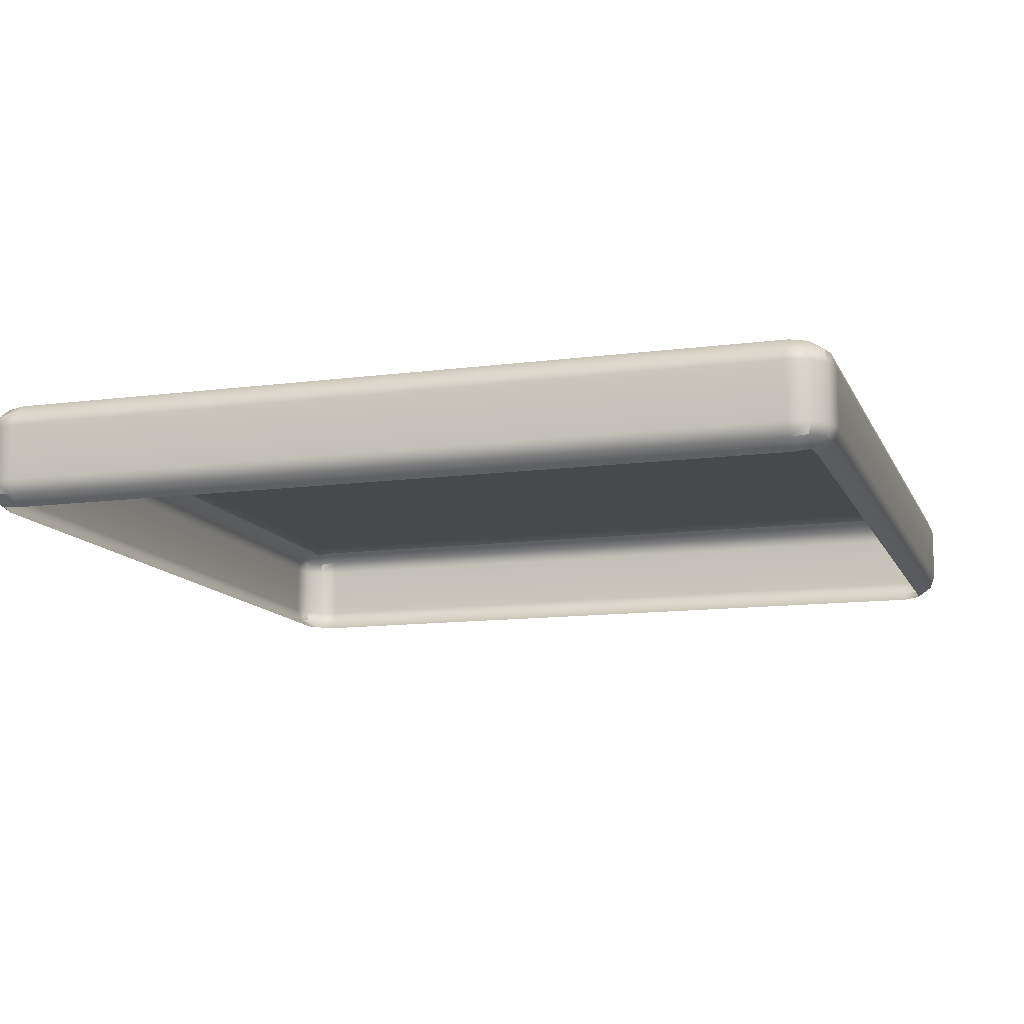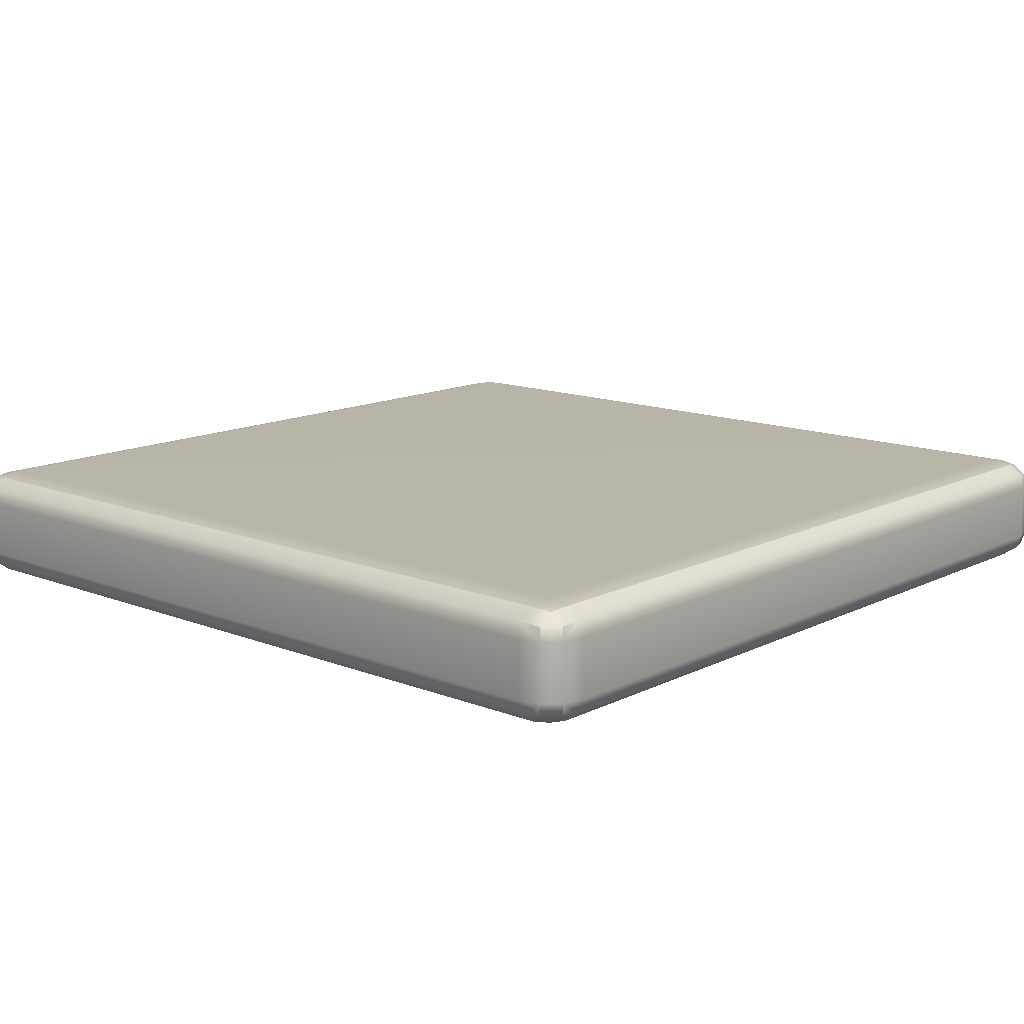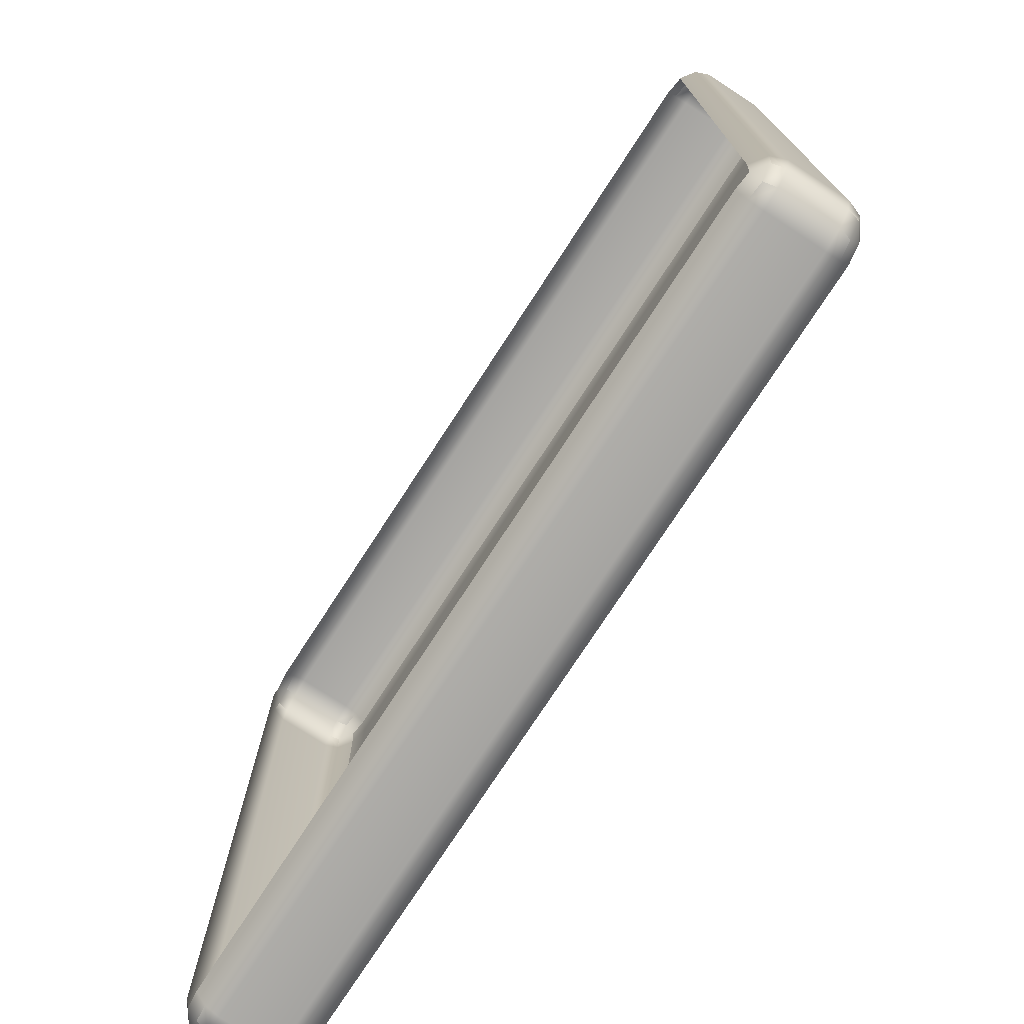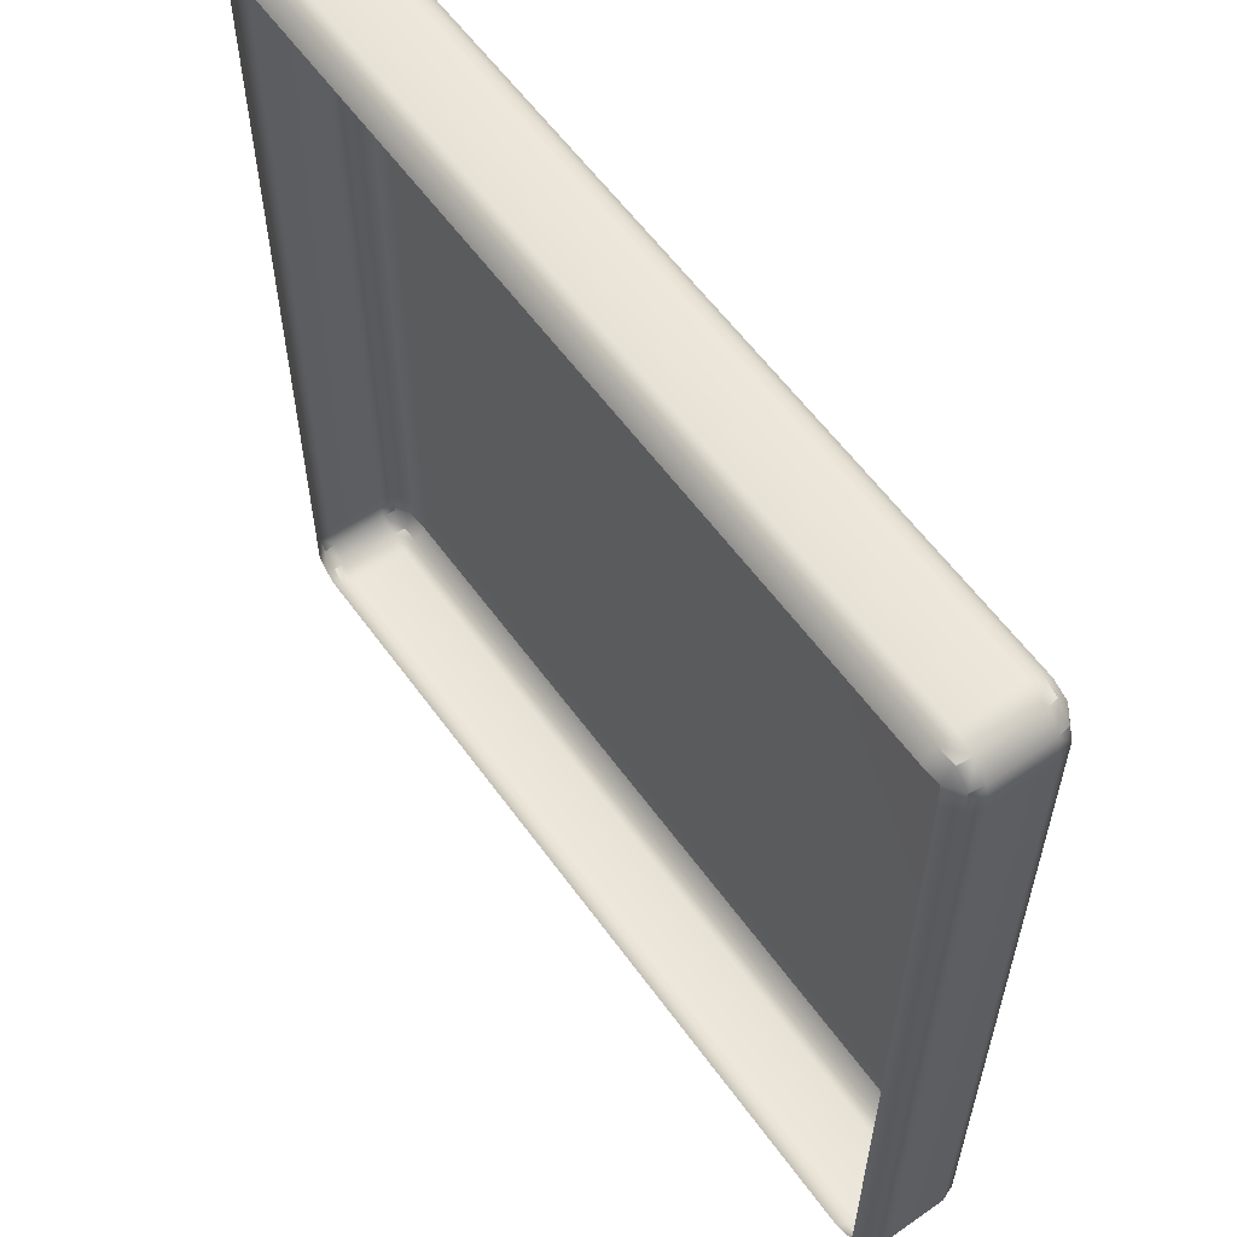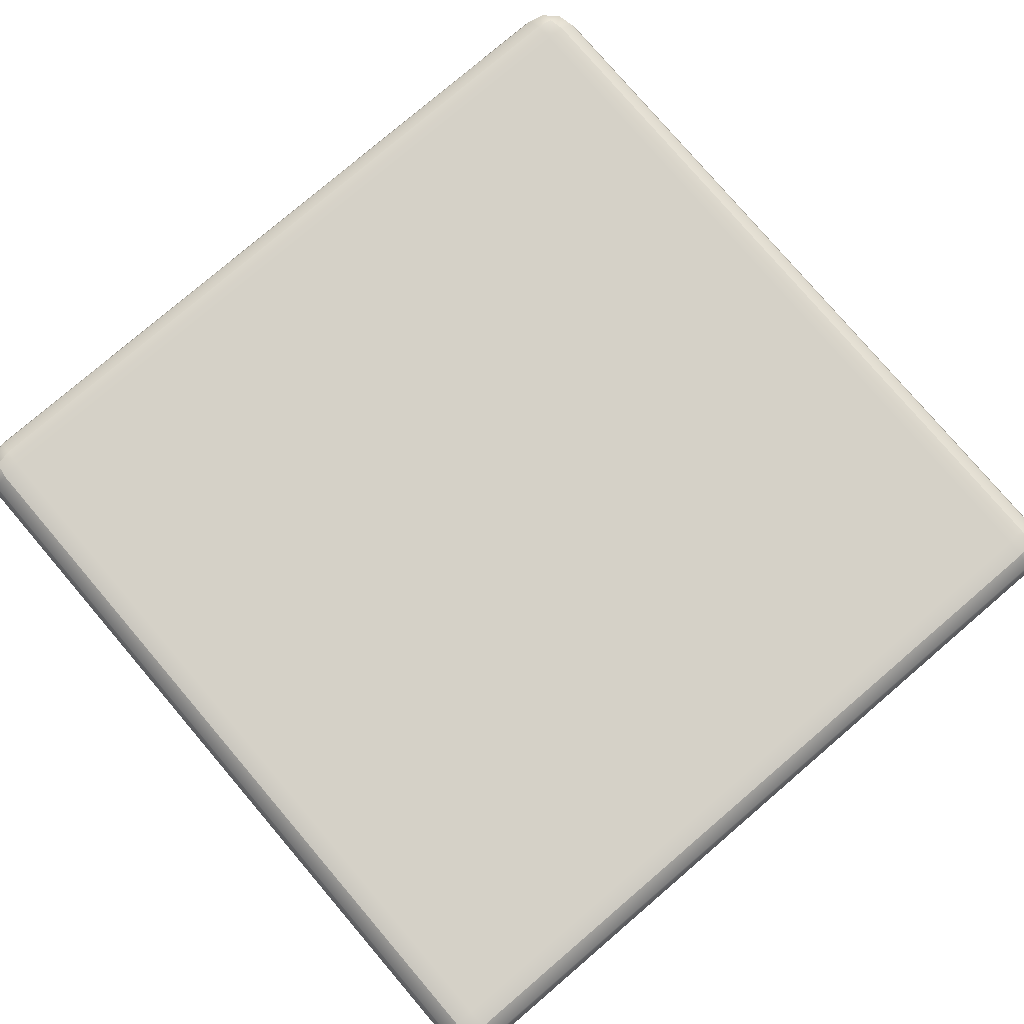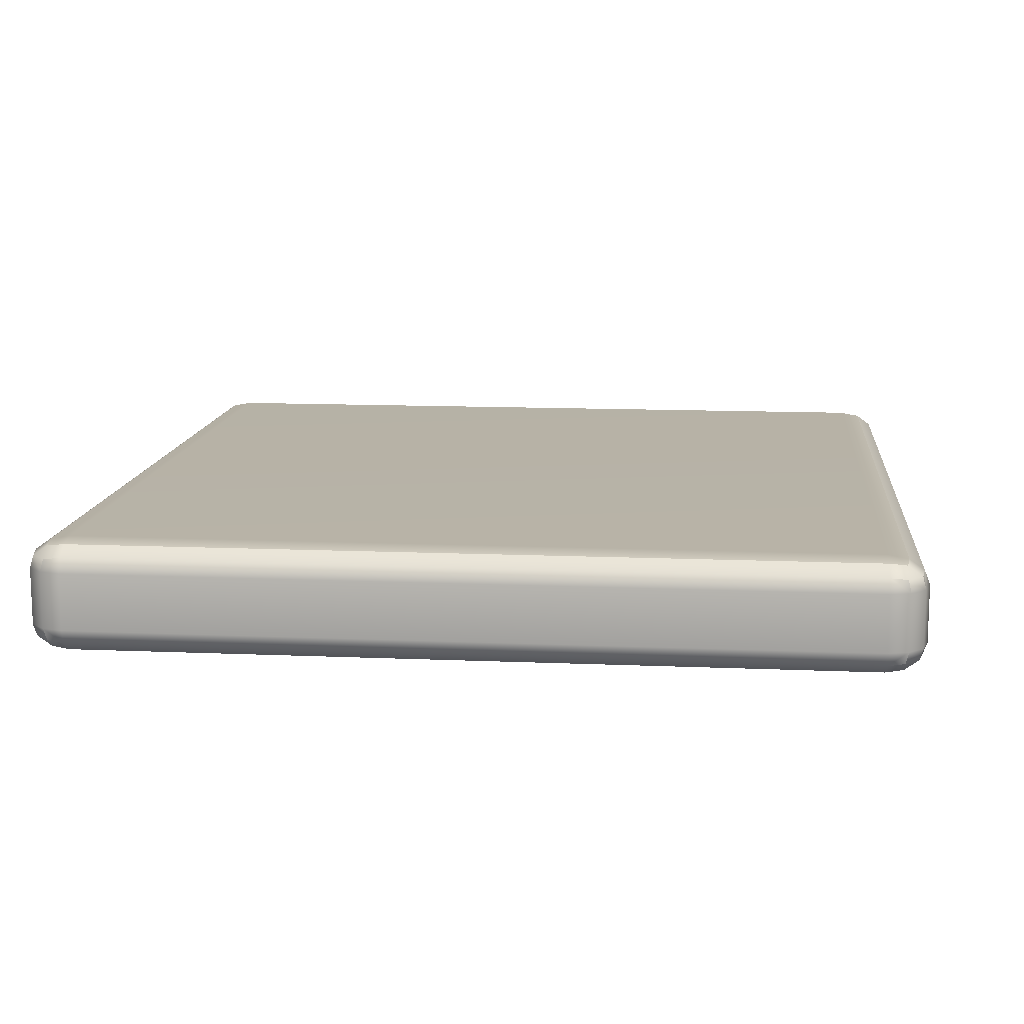
<metadata>
{"format":"obj","ext":"obj","renderer":"f3d","projection":"perspective","resolution":1024,"background":"white","views":[{"elev":-12.1,"azim":-72.6,"up":"+Y"},{"elev":13.4,"azim":-48.3,"up":"+Y"},{"elev":-75.4,"azim":57.0,"up":"+Z"},{"elev":59.1,"azim":54.4,"up":"+Z"},{"elev":79.1,"azim":49.5,"up":"+Y"},{"elev":12.5,"azim":95.7,"up":"+Y"}]}
</metadata>
<code>
g default
v -159.7 2.118 -1.735
v -157 0.1943 -1.735
v -153.3 0.1943 2.001
v -153.3 2.118 4.736
v -153.3 4.745 5.737
v -157 4.745 4.736
v -159.7 4.745 2.001
v -160.7 4.745 -1.735
v -2.999 0.1943 -1.735
v -0.2645 2.118 -1.735
v 0.7365 4.745 -1.735
v -0.2645 4.745 2.001
v -2.999 4.745 4.736
v -6.735 4.745 5.737
v -6.735 2.118 4.736
v -6.735 0.1943 2.001
v -157 19.81 -1.735
v -159.7 17.88 -1.735
v -160.7 15.26 -1.735
v -159.7 15.26 2.001
v -157 15.26 4.736
v -153.3 15.26 5.737
v -153.3 17.88 4.736
v -153.3 19.81 2.001
v -153.3 20.51 -1.735
v -0.2645 17.88 -1.735
v -2.999 19.81 -1.735
v -6.735 20.51 -1.735
v -6.735 19.81 2.001
v -6.735 17.88 4.736
v -6.735 15.26 5.737
v -2.999 15.26 4.736
v -0.2645 15.26 2.001
v 0.7365 15.26 -1.735
v -157 15.26 -154.7
v -159.7 15.26 -152
v -160.7 15.26 -148.3
v -159.7 17.88 -148.3
v -157 19.81 -148.3
v -153.3 20.51 -148.3
v -153.3 19.81 -152
v -153.3 17.88 -154.7
v -153.3 15.26 -155.7
v -0.2645 15.26 -152
v -2.999 15.26 -154.7
v -6.735 15.26 -155.7
v -6.735 17.88 -154.7
v -6.735 19.81 -152
v -6.735 20.51 -148.3
v -2.999 19.81 -148.3
v -0.2645 17.88 -148.3
v 0.7365 15.26 -148.3
v -157 0.1943 -148.3
v -159.7 2.118 -148.3
v -160.7 4.745 -148.3
v -159.7 4.745 -152
v -157 4.745 -154.7
v -153.3 4.745 -155.7
v -153.3 2.118 -154.7
v -153.3 0.1943 -152
v -0.2645 2.118 -148.3
v -2.999 0.1943 -148.3
v -6.735 0.1943 -152
v -6.735 2.118 -154.7
v -6.735 4.745 -155.7
v -2.999 4.745 -154.7
v -0.2645 4.745 -152
v 0.7365 4.745 -148.3
v -159.2 2.474 1.493
v -156.5 0.5895 1.493
v -156.5 2.474 4.174
v -3.507 0.5895 1.493
v -0.8263 2.474 1.493
v -3.507 2.474 4.174
v -156.5 19.41 1.493
v -159.2 17.53 1.493
v -156.5 17.53 4.174
v -0.8263 17.53 1.493
v -3.507 19.41 1.493
v -3.507 17.53 4.174
v -156.5 17.53 -154.2
v -159.2 17.53 -151.5
v -156.5 19.41 -151.5
v -0.8263 17.53 -151.5
v -3.507 17.53 -154.2
v -3.507 19.41 -151.5
v -156.5 0.5895 -151.5
v -159.2 2.474 -151.5
v -156.5 2.474 -154.2
v -0.8263 2.474 -151.5
v -3.507 0.5895 -151.5
v -3.507 2.474 -154.2
g pCube6
f 2 1 54 53
f 1 8 55 54
f 5 4 15 14
f 4 3 16 15
f 8 7 20 19
f 7 6 21 20
f 6 5 22 21
f 11 10 61 68
f 10 9 62 61
f 14 13 32 31
f 13 12 33 32
f 12 11 34 33
f 19 18 38 37
f 18 17 39 38
f 17 25 40 39
f 25 24 29 28
f 24 23 30 29
f 23 22 31 30
f 28 27 50 49
f 27 26 51 50
f 26 34 52 51
f 37 36 56 55
f 36 35 57 56
f 35 43 58 57
f 43 42 47 46
f 42 41 48 47
f 41 40 49 48
f 46 45 66 65
f 45 44 67 66
f 44 52 68 67
f 60 59 64 63
f 59 58 65 64
f 5 14 31 22
f 25 28 49 40
f 43 46 65 58
f 11 68 52 34
f 55 8 19 37
f 7 8 1 69
f 69 1 2 70
f 70 3 4 71
f 4 5 6 71
f 71 6 7 69
f 69 70 71
f 72 9 10 73
f 10 11 12 73
f 73 12 13 74
f 13 14 15 74
f 74 15 16 72
f 72 73 74
f 24 25 17 75
f 75 17 18 76
f 18 19 20 76
f 76 20 21 77
f 21 22 23 77
f 77 23 24 75
f 75 76 77
f 33 34 26 78
f 78 26 27 79
f 27 28 29 79
f 79 29 30 80
f 30 31 32 80
f 80 32 33 78
f 78 79 80
f 42 43 35 81
f 81 35 36 82
f 36 37 38 82
f 82 38 39 83
f 39 40 41 83
f 83 41 42 81
f 81 82 83
f 51 52 44 84
f 84 44 45 85
f 45 46 47 85
f 85 47 48 86
f 48 49 50 86
f 86 50 51 84
f 84 85 86
f 87 53 54 88
f 54 55 56 88
f 88 56 57 89
f 57 58 59 89
f 89 59 60 87
f 87 88 89
f 67 68 61 90
f 90 61 62 91
f 91 63 64 92
f 64 65 66 92
f 92 66 67 90
f 90 91 92

</code>
